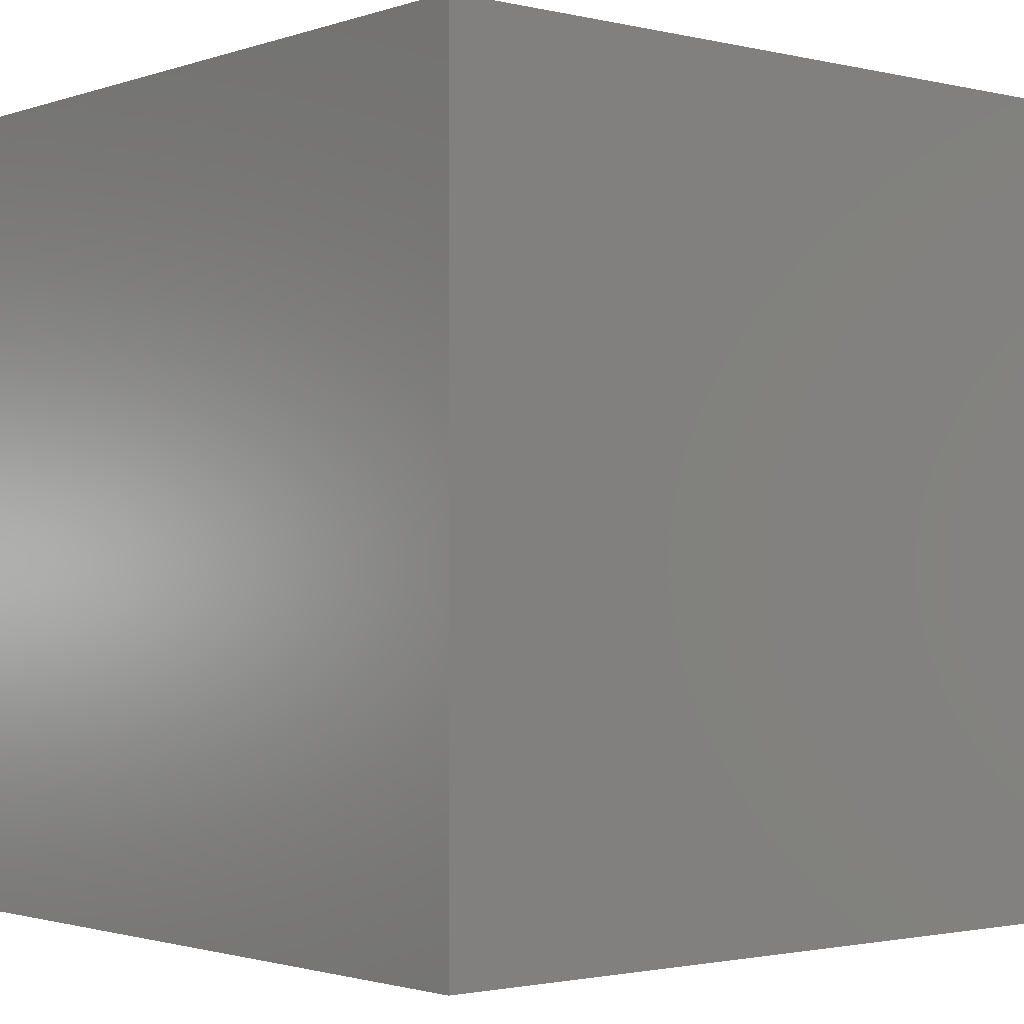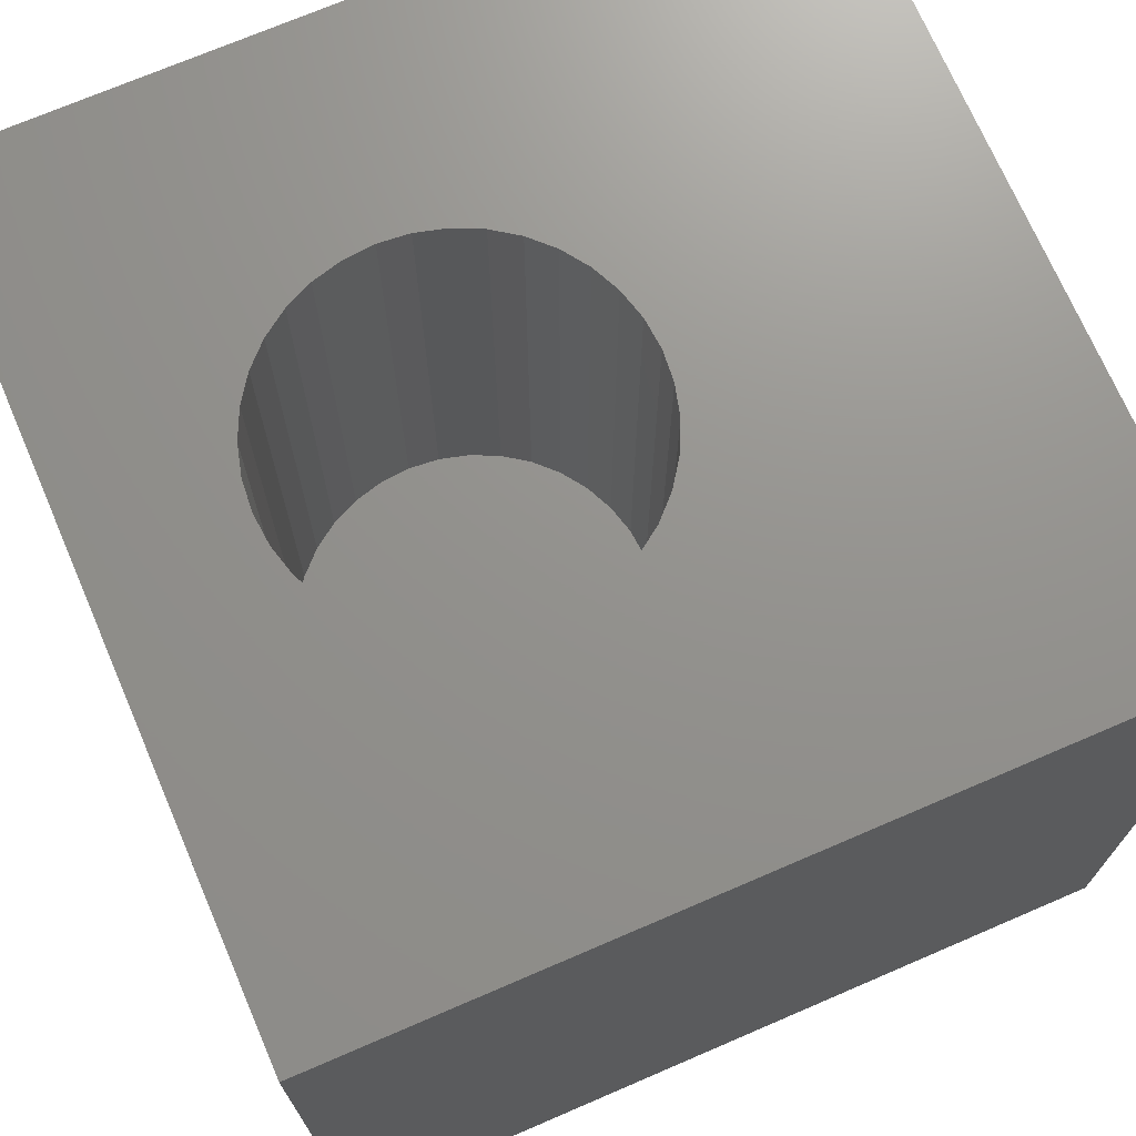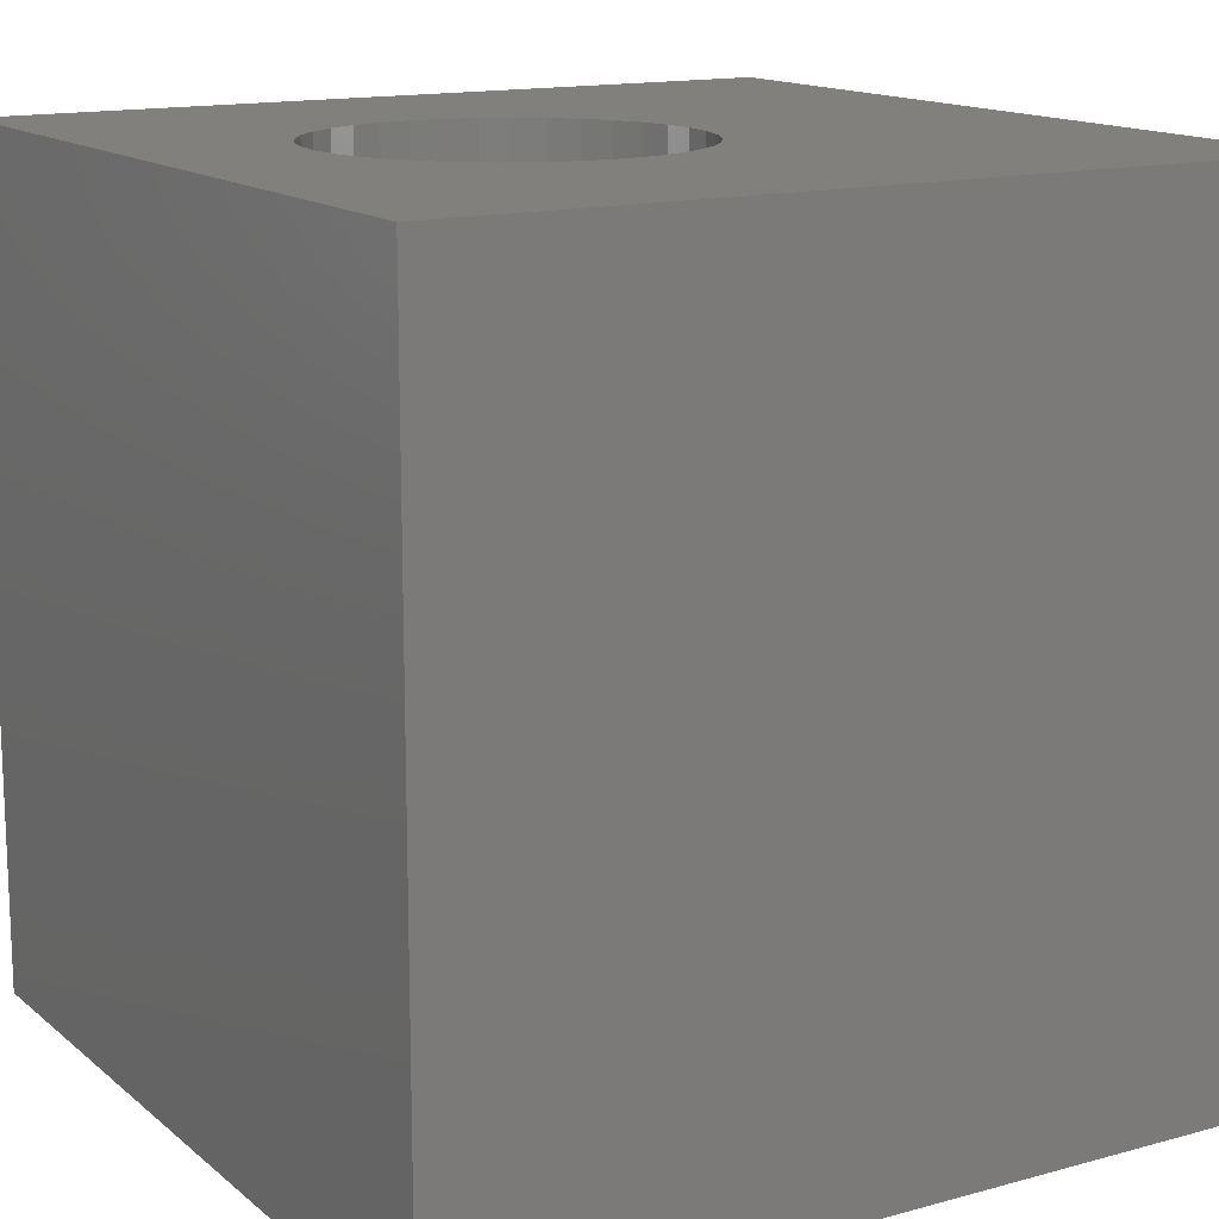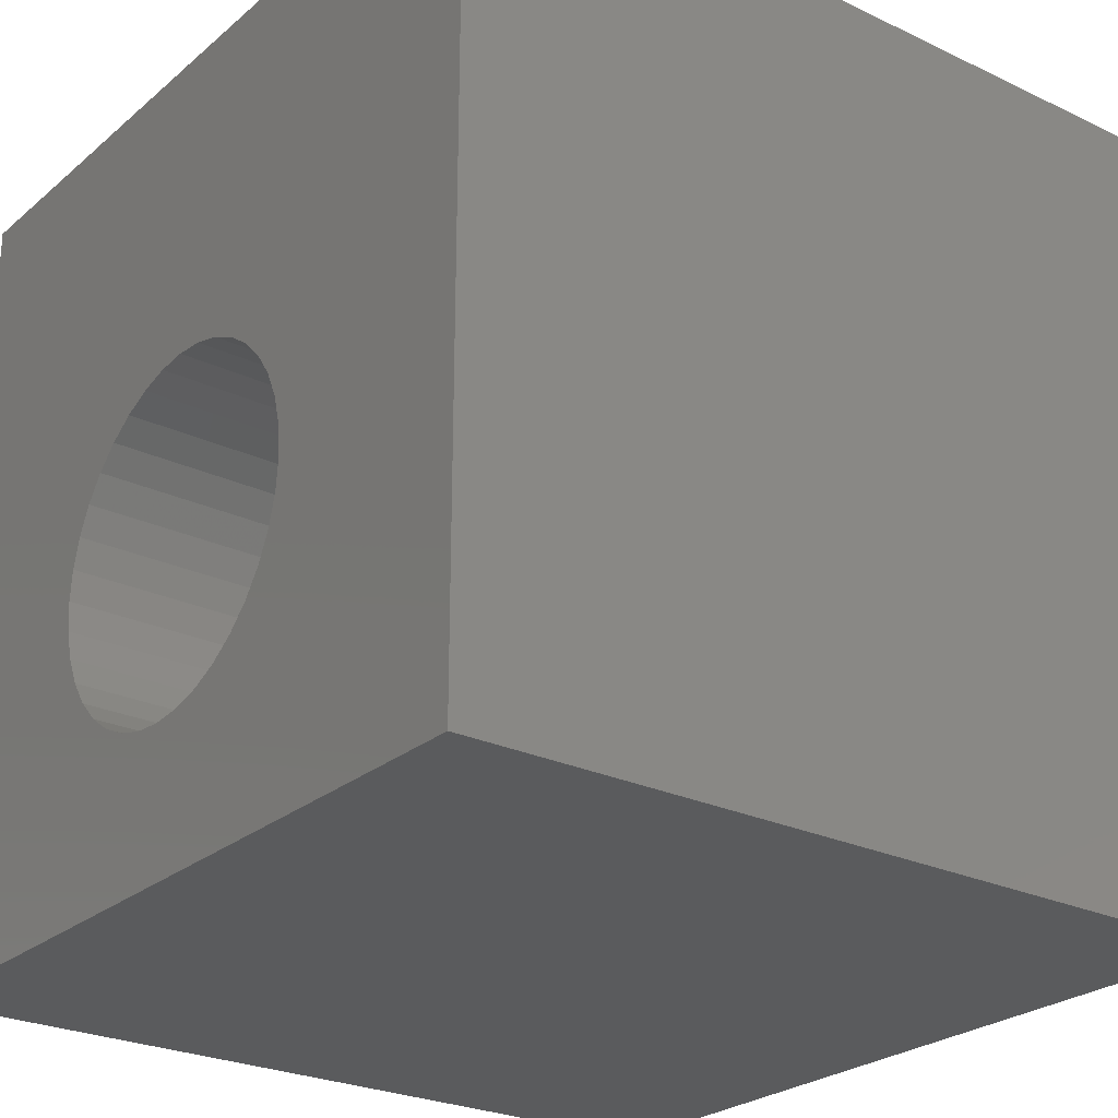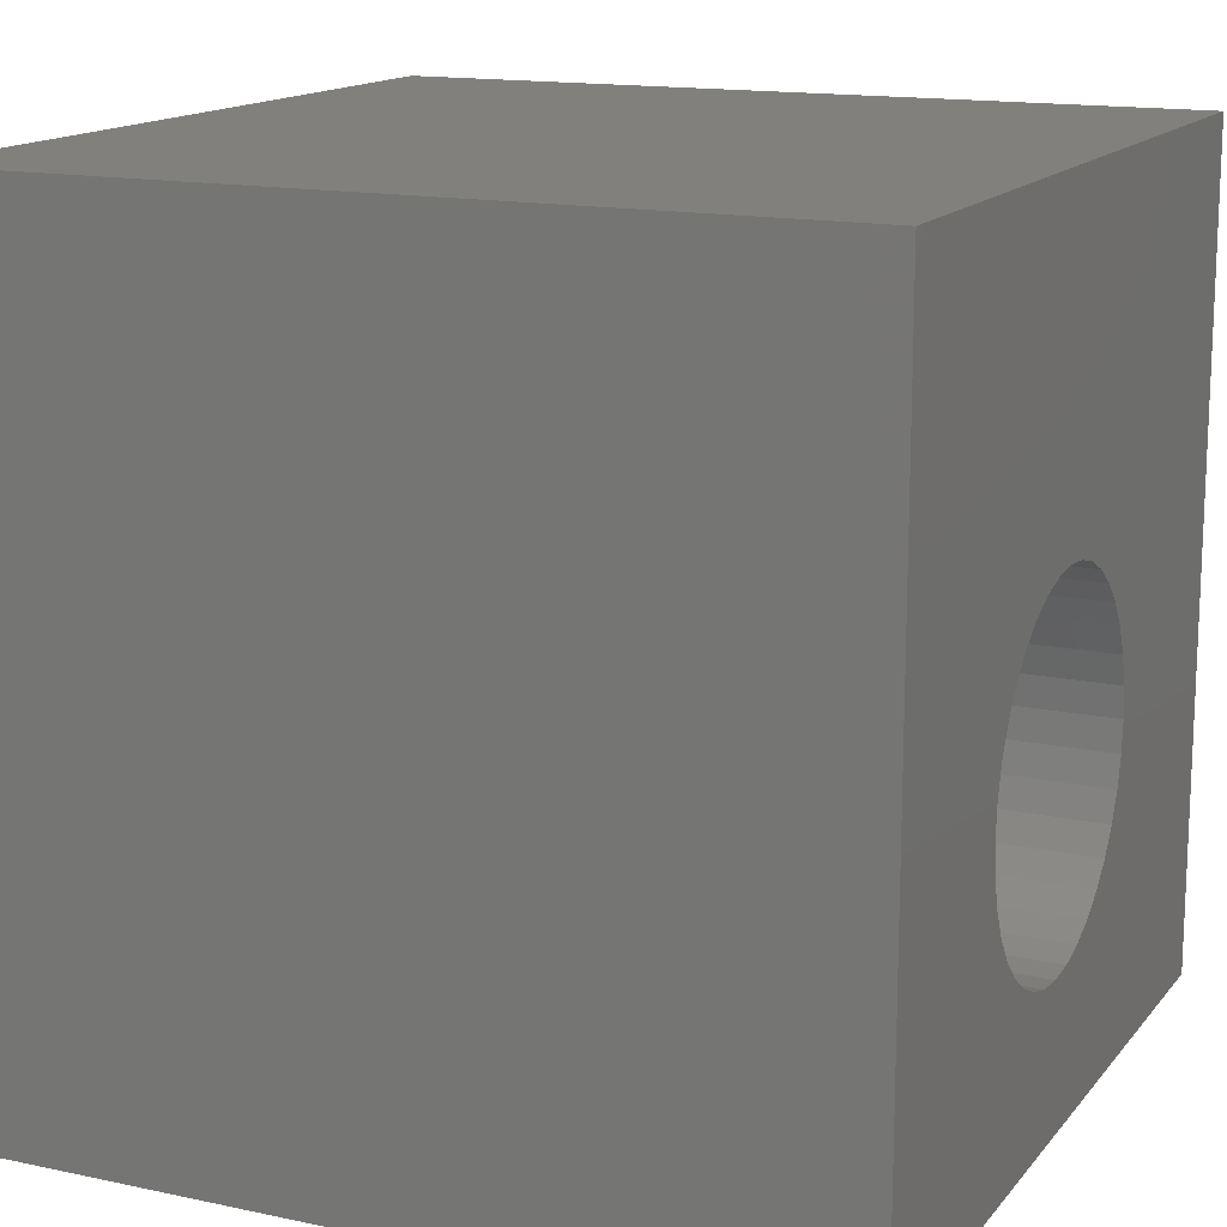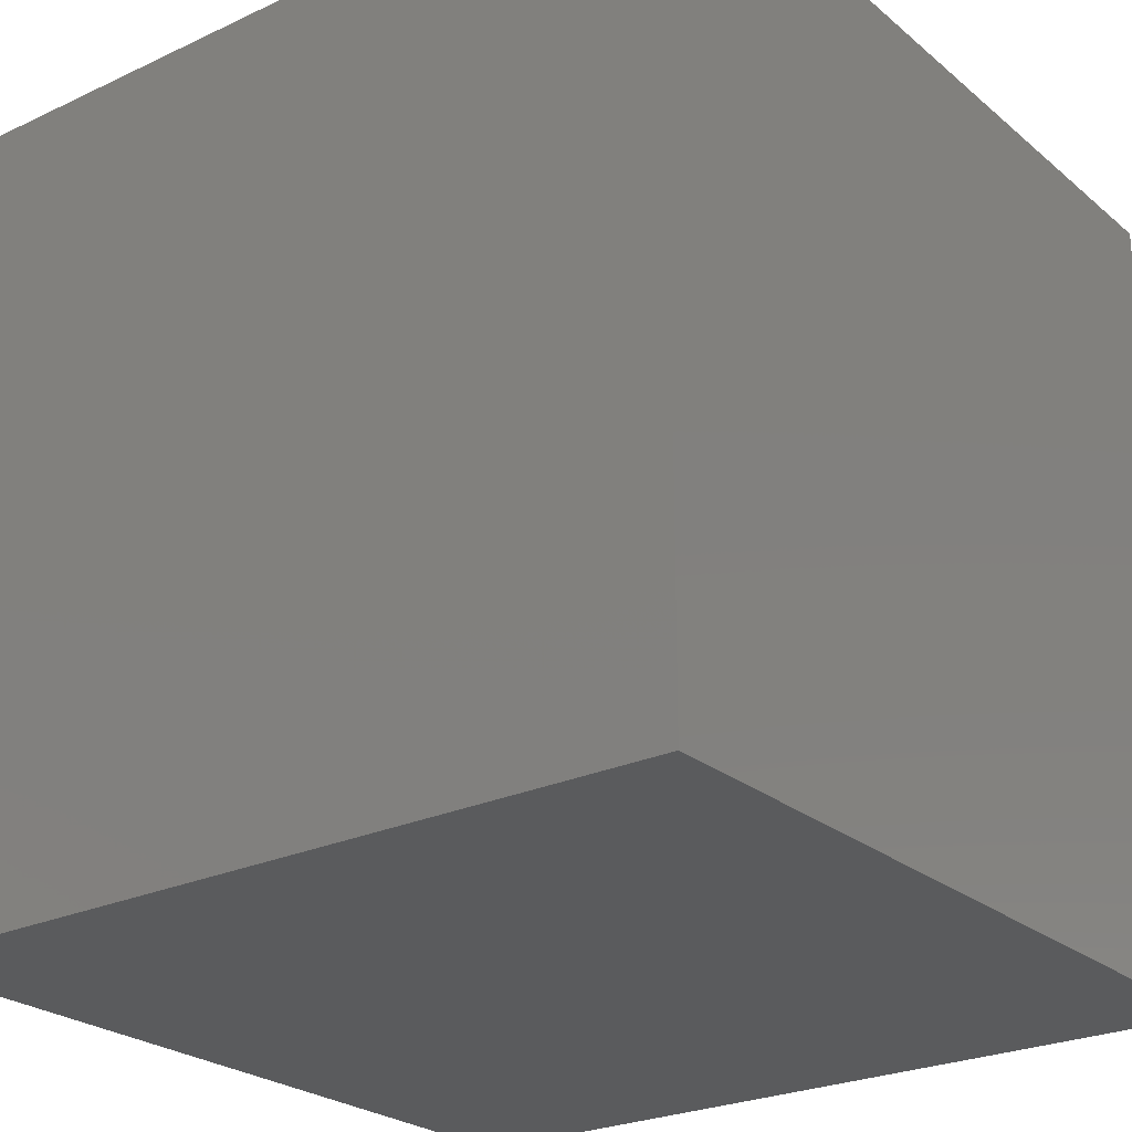
<metadata>
{"format":"stl","ext":"stl","renderer":"f3d","projection":"perspective","resolution":1024,"background":"white","views":[{"elev":-1.7,"azim":140.1,"up":"+Y"},{"elev":71.6,"azim":66.7,"up":"+Z"},{"elev":14.4,"azim":59.1,"up":"+Z"},{"elev":-25.6,"azim":52.8,"up":"+Y"},{"elev":14.8,"azim":-65.3,"up":"+Y"},{"elev":-25.0,"azim":37.2,"up":"+Z"}]}
</metadata>
<code>
# stl→obj: 80 verts, 156 faces
v 0 10 10
v 0 10 0
v 0 0 10
v 0 0 0
v 4.436 6.055 10
v 4.811 6.087 10
v 5.55 5.957 10
v 5.891 5.798 10
v 10 10 10
v 4.073 1.9 10
v 3.732 2.059 10
v 3.424 2.275 10
v 6.937 3.554 10
v 6.84 3.191 10
v 10 0 10
v 6.681 2.85 10
v 6.465 2.541 10
v 6.199 2.275 10
v 5.891 2.059 10
v 5.55 1.9 10
v 5.186 1.803 10
v 4.811 1.77 10
v 4.436 1.803 10
v 5.186 6.055 10
v 6.199 5.582 10
v 6.465 5.316 10
v 6.681 5.008 10
v 3.424 5.582 10
v 3.732 5.798 10
v 4.073 5.957 10
v 6.84 4.667 10
v 6.937 4.304 10
v 6.97 3.929 10
v 3.158 2.541 10
v 2.942 2.85 10
v 2.783 3.191 10
v 2.783 4.667 10
v 2.942 5.008 10
v 3.158 5.316 10
v 2.686 3.554 10
v 2.653 3.929 10
v 2.686 4.304 10
v 10 10 0
v 10 0 0
v 6.937 3.554 3.579
v 6.97 3.929 3.579
v 6.937 4.304 3.579
v 6.84 4.667 3.579
v 6.681 5.008 3.579
v 6.465 5.316 3.579
v 6.199 5.582 3.579
v 5.891 5.798 3.579
v 5.55 5.957 3.579
v 5.186 6.055 3.579
v 4.811 6.087 3.579
v 4.436 6.055 3.579
v 4.073 5.957 3.579
v 3.732 5.798 3.579
v 3.424 5.582 3.579
v 3.158 5.316 3.579
v 2.942 5.008 3.579
v 2.783 4.667 3.579
v 2.686 4.304 3.579
v 2.653 3.929 3.579
v 2.686 3.554 3.579
v 2.783 3.191 3.579
v 2.942 2.85 3.579
v 3.158 2.541 3.579
v 3.424 2.275 3.579
v 3.732 2.059 3.579
v 4.073 1.9 3.579
v 4.436 1.803 3.579
v 4.811 1.77 3.579
v 5.186 1.803 3.579
v 5.55 1.9 3.579
v 5.891 2.059 3.579
v 6.199 2.275 3.579
v 6.465 2.541 3.579
v 6.681 2.85 3.579
v 6.84 3.191 3.579
f 1 2 3
f 3 2 4
f 5 6 1
f 7 8 9
f 10 11 3
f 3 11 12
f 13 14 15
f 15 14 16
f 15 16 17
f 17 18 15
f 15 18 19
f 15 19 20
f 20 21 15
f 15 21 22
f 15 22 3
f 3 22 23
f 3 23 10
f 1 6 9
f 9 6 24
f 9 24 7
f 8 25 9
f 9 25 26
f 9 26 27
f 28 29 1
f 1 29 30
f 1 30 5
f 27 31 9
f 9 31 32
f 9 32 15
f 15 32 33
f 15 33 13
f 12 34 3
f 3 34 35
f 3 35 36
f 37 38 1
f 1 38 39
f 1 39 28
f 36 40 3
f 3 40 41
f 3 41 1
f 1 41 42
f 1 42 37
f 43 9 44
f 44 9 15
f 2 43 4
f 4 43 44
f 9 43 1
f 1 43 2
f 44 15 4
f 4 15 3
f 45 33 46
f 46 33 32
f 46 32 47
f 47 32 31
f 47 31 48
f 48 31 27
f 48 27 49
f 49 27 26
f 49 26 50
f 50 26 25
f 50 25 51
f 51 25 8
f 51 8 52
f 52 8 7
f 52 7 53
f 53 7 24
f 53 24 54
f 54 24 6
f 54 6 55
f 55 6 5
f 55 5 56
f 56 5 30
f 56 30 57
f 57 30 29
f 57 29 58
f 58 29 28
f 58 28 59
f 59 28 39
f 59 39 60
f 60 39 38
f 60 38 61
f 61 38 37
f 61 37 62
f 62 37 42
f 62 42 63
f 63 42 41
f 63 41 64
f 64 41 40
f 64 40 65
f 65 40 36
f 65 36 66
f 66 36 35
f 66 35 67
f 67 35 34
f 67 34 68
f 68 34 12
f 68 12 69
f 69 12 11
f 69 11 70
f 70 11 10
f 70 10 71
f 71 10 23
f 71 23 72
f 72 23 22
f 72 22 73
f 73 22 21
f 73 21 74
f 74 21 20
f 74 20 75
f 75 20 19
f 75 19 76
f 76 19 18
f 76 18 77
f 77 18 17
f 77 17 78
f 78 17 16
f 78 16 79
f 79 16 14
f 79 14 80
f 80 14 13
f 80 13 45
f 45 13 33
f 74 75 56
f 56 75 76
f 76 77 56
f 56 77 78
f 56 78 79
f 79 80 56
f 56 80 45
f 56 45 46
f 49 50 51
f 48 53 54
f 69 70 58
f 58 70 71
f 58 71 72
f 56 57 74
f 74 57 58
f 74 58 73
f 73 58 72
f 49 51 48
f 48 51 52
f 48 52 53
f 46 47 56
f 56 47 48
f 56 48 55
f 55 48 54
f 69 58 68
f 68 58 59
f 68 59 60
f 63 64 62
f 62 64 65
f 62 65 66
f 60 61 68
f 68 61 62
f 68 62 67
f 67 62 66

</code>
